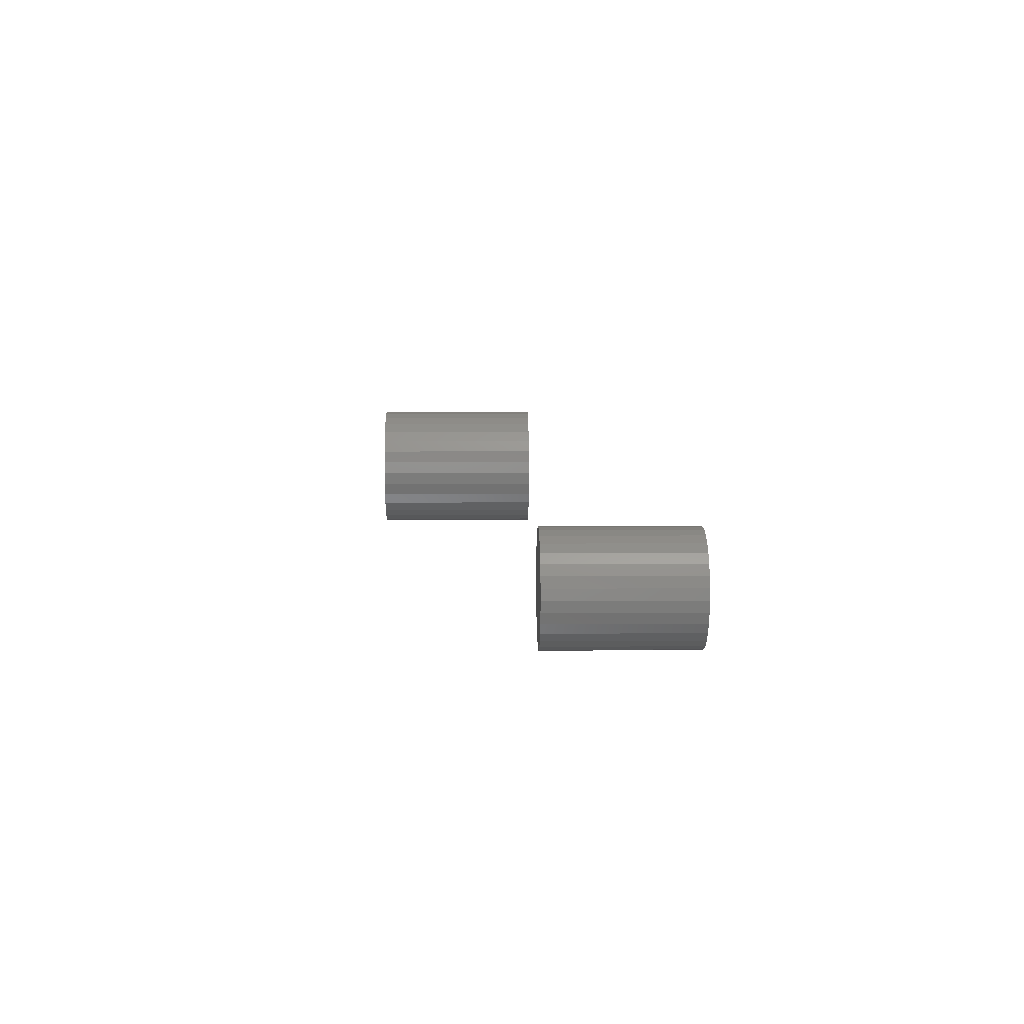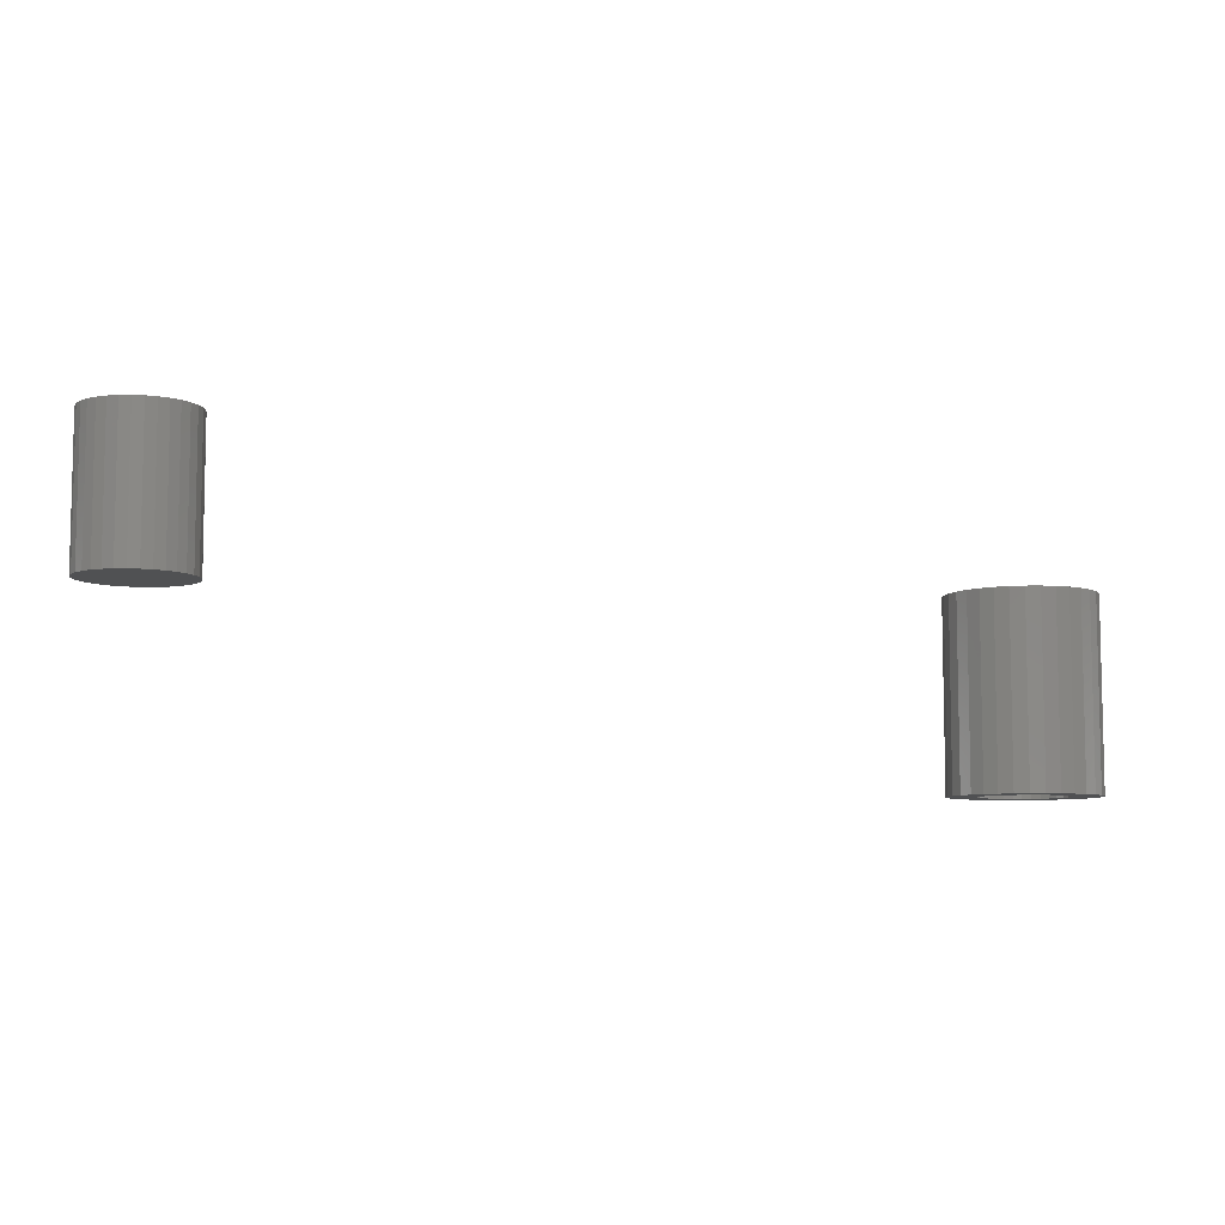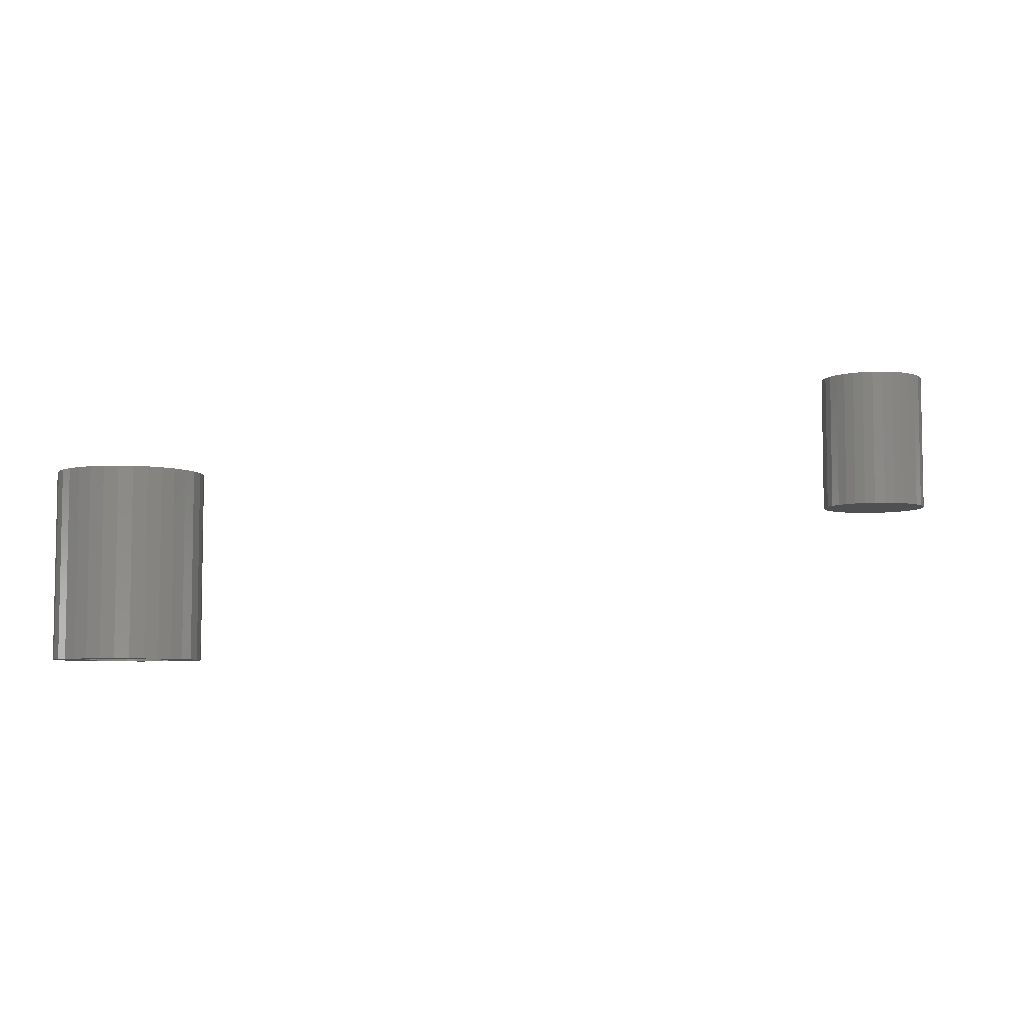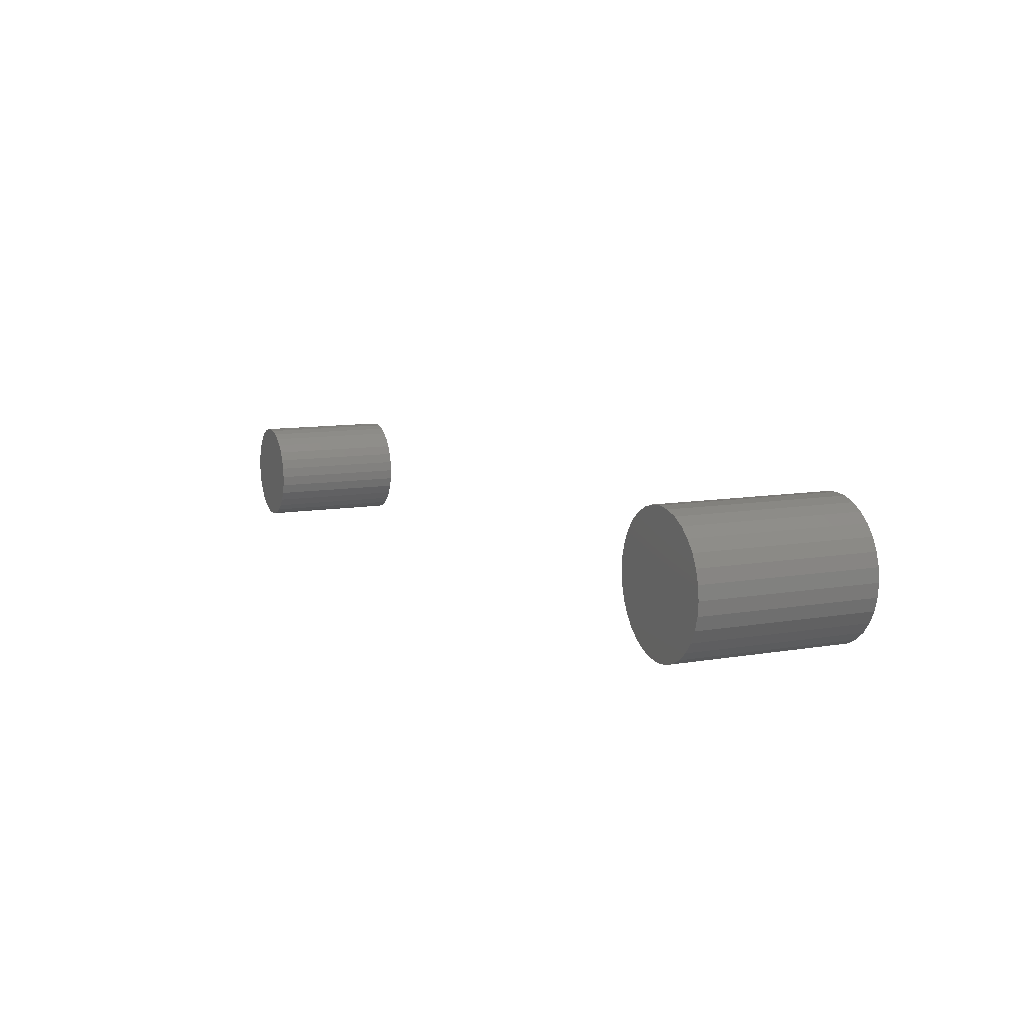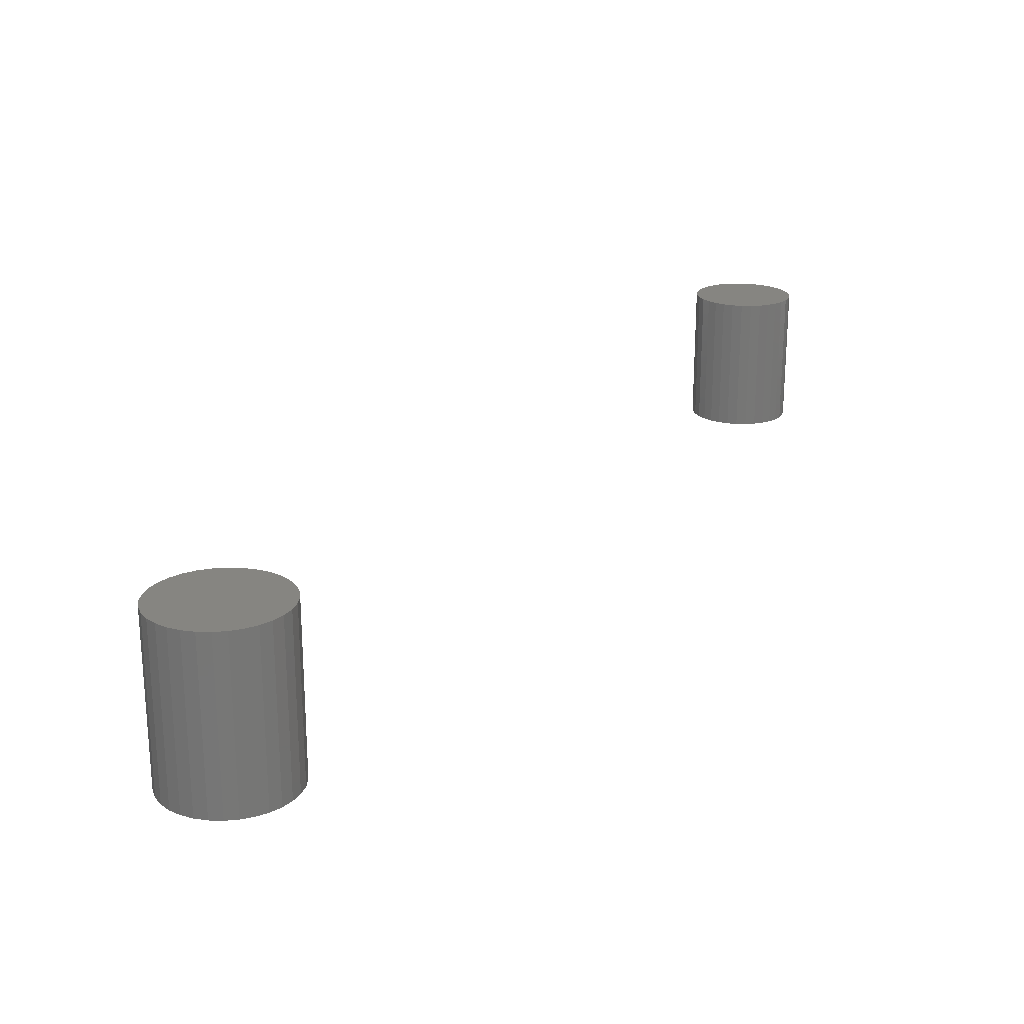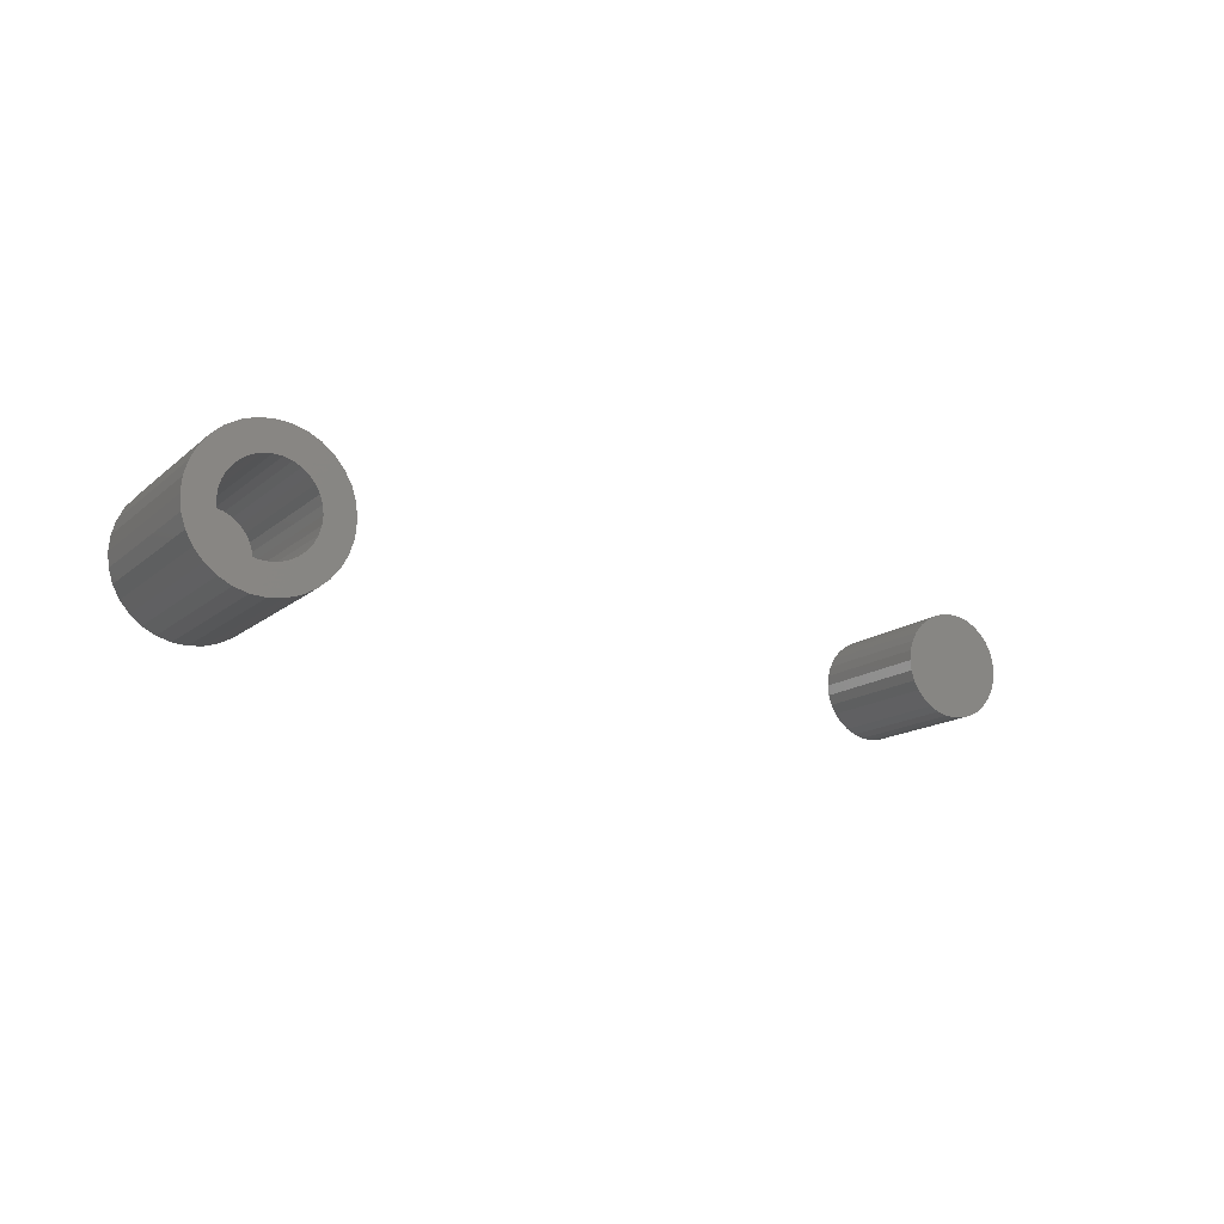
<metadata>
{"format":"stl","ext":"stl","renderer":"f3d","projection":"perspective","resolution":1024,"background":"white","views":[{"elev":9.0,"azim":-91.2,"up":"+Y"},{"elev":-7.4,"azim":-15.4,"up":"+Z"},{"elev":-5.9,"azim":167.0,"up":"+Z"},{"elev":10.1,"azim":66.4,"up":"+Y"},{"elev":20.9,"azim":131.9,"up":"+Z"},{"elev":-14.1,"azim":150.2,"up":"+Y"}]}
</metadata>
<code>
# stl→obj: 192 verts, 376 faces
v 0.1608 -0.111 0.1719
v 0.155 -0.1116 0.1719
v 0.1494 -0.1133 0.1719
v 0.1665 -0.1116 0.1719
v 0.1721 -0.1133 0.1719
v 0.1443 -0.116 0.1719
v 0.1772 -0.116 0.1719
v 0.1398 -0.1197 0.1719
v 0.1817 -0.1197 0.1719
v 0.1362 -0.1242 0.1719
v 0.1854 -0.1242 0.1719
v 0.1334 -0.1293 0.1719
v 0.1881 -0.1293 0.1719
v 0.1317 -0.1348 0.1719
v 0.1898 -0.1348 0.1719
v 0.1898 -0.1464 0.1719
v 0.1334 -0.152 0.1719
v 0.1881 -0.152 0.1719
v 0.1362 -0.1571 0.1719
v 0.1854 -0.1571 0.1719
v 0.1398 -0.1616 0.1719
v 0.1817 -0.1616 0.1719
v 0.1443 -0.1652 0.1719
v 0.1772 -0.1652 0.1719
v 0.1494 -0.168 0.1719
v 0.1721 -0.168 0.1719
v 0.155 -0.1697 0.1719
v 0.1608 -0.1702 0.1719
v 0.1665 -0.1697 0.1719
v 0.1904 -0.1406 0.1719
v 0.1312 -0.1406 0.1719
v 0.1317 -0.1464 0.1719
v 0.1494 -0.1133 0.09375
v 0.155 -0.1116 0.09375
v 0.1608 -0.111 0.09375
v 0.1665 -0.1116 0.09375
v 0.1721 -0.1133 0.09375
v 0.1443 -0.116 0.09375
v 0.1772 -0.116 0.09375
v 0.1398 -0.1197 0.09375
v 0.1817 -0.1197 0.09375
v 0.1362 -0.1242 0.09375
v 0.1854 -0.1242 0.09375
v 0.1334 -0.1293 0.09375
v 0.1881 -0.1293 0.09375
v 0.1317 -0.1348 0.09375
v 0.1898 -0.1348 0.09375
v 0.1881 -0.152 0.09375
v 0.1334 -0.152 0.09375
v 0.1898 -0.1464 0.09375
v 0.1362 -0.1571 0.09375
v 0.1854 -0.1571 0.09375
v 0.1398 -0.1616 0.09375
v 0.1817 -0.1616 0.09375
v 0.1443 -0.1652 0.09375
v 0.1772 -0.1652 0.09375
v 0.1494 -0.168 0.09375
v 0.1721 -0.168 0.09375
v 0.155 -0.1697 0.09375
v 0.1608 -0.1702 0.09375
v 0.1665 -0.1697 0.09375
v 0.1317 -0.1464 0.09375
v 0.1312 -0.1406 0.09375
v 0.1904 -0.1406 0.09375
v 0.5849 -0.1028 0
v 0.5923 -0.1006 0
v 0.6 -0.09984 0
v 0.5614 -0.1315 0
v 0.578 -0.1301 0
v 0.5767 -0.1346 0
v 0.578 -0.1483 0
v 0.5614 -0.1469 0
v 0.5767 -0.1439 0
v 0.5636 -0.1543 0
v 0.5802 -0.1524 0
v 0.5832 -0.156 0
v 0.5672 -0.1611 0
v 0.5868 -0.159 0
v 0.5909 -0.1612 0
v 0.6091 -0.1173 0
v 0.6046 -0.1159 0
v 0.6279 -0.1114 0
v 0.6328 -0.1173 0
v 0.6132 -0.1195 0
v 0.6168 -0.1224 0
v 0.6364 -0.1242 0
v 0.6198 -0.126 0
v 0.622 -0.1301 0
v 0.6386 -0.1315 0
v 0.6233 -0.1346 0
v 0.6238 -0.1392 0
v 0.6386 -0.1469 0
v 0.622 -0.1483 0
v 0.6233 -0.1439 0
v 0.6364 -0.1543 0
v 0.6198 -0.1524 0
v 0.6168 -0.156 0
v 0.6328 -0.1611 0
v 0.6132 -0.159 0
v 0.6091 -0.1612 0
v 0.6046 -0.1625 0
v 0.6279 -0.1671 0
v 0.6077 -0.1779 0
v 0.6 -0.1786 0
v 0.6151 -0.1756 0
v 0.5606 -0.1392 0
v 0.5762 -0.1392 0
v 0.6394 -0.1392 0
v 0.5672 -0.1173 0
v 0.5721 -0.1114 0
v 0.5954 -0.1159 0
v 0.5909 -0.1173 0
v 0.5868 -0.1195 0
v 0.5832 -0.1224 0
v 0.5636 -0.1242 0
v 0.5802 -0.126 0
v 0.6 -0.163 0
v 0.6219 -0.172 0
v 0.5923 -0.1779 0
v 0.5849 -0.1756 0
v 0.5781 -0.172 0
v 0.5721 -0.1671 0
v 0.5954 -0.1625 0
v 0.6 -0.1155 0
v 0.5781 -0.1065 0
v 0.6077 -0.1006 0
v 0.6151 -0.1028 0
v 0.6219 -0.1065 0
v 0.6046 -0.1625 0.08594
v 0.6091 -0.1612 0.08594
v 0.6132 -0.159 0.08594
v 0.6168 -0.156 0.08594
v 0.6198 -0.1524 0.08594
v 0.622 -0.1483 0.08594
v 0.6233 -0.1439 0.08594
v 0.6238 -0.1392 0.08594
v 0.6 -0.163 0.08594
v 0.5954 -0.1625 0.08594
v 0.5909 -0.1612 0.08594
v 0.5868 -0.159 0.08594
v 0.5832 -0.156 0.08594
v 0.5802 -0.1524 0.08594
v 0.578 -0.1483 0.08594
v 0.5767 -0.1439 0.08594
v 0.5762 -0.1392 0.08594
v 0.5954 -0.1159 0.08594
v 0.5909 -0.1173 0.08594
v 0.5868 -0.1195 0.08594
v 0.5832 -0.1224 0.08594
v 0.5802 -0.126 0.08594
v 0.578 -0.1301 0.08594
v 0.5767 -0.1346 0.08594
v 0.6 -0.1155 0.08594
v 0.6046 -0.1159 0.08594
v 0.6091 -0.1173 0.08594
v 0.6132 -0.1195 0.08594
v 0.6168 -0.1224 0.08594
v 0.6198 -0.126 0.08594
v 0.622 -0.1301 0.08594
v 0.6233 -0.1346 0.08594
v 0.6394 -0.1392 0.1016
v 0.6386 -0.1469 0.1016
v 0.6364 -0.1543 0.1016
v 0.6328 -0.1611 0.1016
v 0.6279 -0.1671 0.1016
v 0.6219 -0.172 0.1016
v 0.6151 -0.1756 0.1016
v 0.6077 -0.1779 0.1016
v 0.6 -0.1786 0.1016
v 0.5923 -0.1779 0.1016
v 0.5849 -0.1756 0.1016
v 0.5781 -0.172 0.1016
v 0.5721 -0.1671 0.1016
v 0.5672 -0.1611 0.1016
v 0.5636 -0.1543 0.1016
v 0.5614 -0.1469 0.1016
v 0.5606 -0.1392 0.1016
v 0.5614 -0.1315 0.1016
v 0.5636 -0.1242 0.1016
v 0.5672 -0.1173 0.1016
v 0.5721 -0.1114 0.1016
v 0.5781 -0.1065 0.1016
v 0.5849 -0.1028 0.1016
v 0.5923 -0.1006 0.1016
v 0.6 -0.09984 0.1016
v 0.6077 -0.1006 0.1016
v 0.6151 -0.1028 0.1016
v 0.6219 -0.1065 0.1016
v 0.6279 -0.1114 0.1016
v 0.6328 -0.1173 0.1016
v 0.6364 -0.1242 0.1016
v 0.6386 -0.1315 0.1016
f 1 2 3
f 4 1 3
f 4 3 5
f 5 3 6
f 5 6 7
f 7 6 8
f 7 8 9
f 9 8 10
f 9 10 11
f 11 10 12
f 11 12 13
f 13 12 14
f 13 14 15
f 16 17 18
f 18 17 19
f 18 19 20
f 20 19 21
f 20 21 22
f 22 21 23
f 22 23 24
f 24 23 25
f 24 25 26
f 26 25 27
f 26 27 28
f 26 28 29
f 15 14 30
f 30 14 31
f 30 31 16
f 16 31 32
f 16 32 17
f 33 34 35
f 33 35 36
f 37 33 36
f 38 33 37
f 39 38 37
f 40 38 39
f 41 40 39
f 42 40 41
f 43 42 41
f 44 42 43
f 45 44 43
f 46 44 45
f 47 46 45
f 48 49 50
f 51 49 48
f 52 51 48
f 53 51 52
f 54 53 52
f 55 53 54
f 56 55 54
f 57 55 56
f 58 57 56
f 59 57 58
f 60 59 58
f 61 60 58
f 49 62 50
f 50 62 63
f 50 63 64
f 64 63 46
f 64 46 47
f 64 30 50
f 50 30 16
f 50 16 48
f 48 16 18
f 48 18 52
f 52 18 20
f 52 20 54
f 54 20 22
f 54 22 56
f 56 22 24
f 56 24 58
f 58 24 26
f 58 26 61
f 61 26 29
f 61 29 60
f 60 29 28
f 60 28 59
f 59 28 27
f 59 27 57
f 57 27 25
f 57 25 55
f 55 25 23
f 55 23 53
f 53 23 21
f 53 21 51
f 51 21 19
f 51 19 49
f 49 19 17
f 49 17 62
f 62 17 32
f 62 32 63
f 63 32 31
f 63 31 46
f 46 31 14
f 46 14 44
f 44 14 12
f 44 12 42
f 42 12 10
f 42 10 40
f 40 10 8
f 40 8 38
f 38 8 6
f 38 6 33
f 33 6 3
f 33 3 34
f 34 3 2
f 34 2 35
f 35 2 1
f 35 1 36
f 36 1 4
f 36 4 37
f 37 4 5
f 37 5 39
f 39 5 7
f 39 7 41
f 41 7 9
f 41 9 43
f 43 9 11
f 43 11 45
f 45 11 13
f 45 13 47
f 47 13 15
f 47 15 64
f 64 15 30
f 65 66 67
f 68 69 70
f 71 72 73
f 74 72 71
f 74 71 75
f 76 74 75
f 77 74 76
f 77 76 78
f 79 77 78
f 80 81 82
f 83 80 82
f 84 80 83
f 85 84 83
f 86 85 83
f 87 85 86
f 88 87 86
f 89 88 86
f 90 88 89
f 90 89 91
f 92 93 94
f 93 92 95
f 96 93 95
f 95 97 96
f 97 95 98
f 99 97 98
f 100 99 98
f 101 100 98
f 102 101 98
f 103 104 105
f 106 68 70
f 106 70 107
f 106 107 73
f 106 73 72
f 108 92 94
f 108 94 91
f 108 91 89
f 109 110 111
f 109 111 112
f 109 112 113
f 109 113 114
f 109 114 115
f 115 114 116
f 115 116 69
f 115 69 68
f 117 101 102
f 117 102 118
f 117 118 105
f 117 105 104
f 117 104 119
f 117 119 120
f 117 120 121
f 117 121 122
f 122 77 79
f 122 79 123
f 122 123 117
f 124 111 110
f 124 110 125
f 124 125 65
f 124 65 67
f 124 67 126
f 124 126 127
f 124 127 128
f 124 128 82
f 124 82 81
f 117 129 101
f 101 129 130
f 101 130 100
f 100 130 131
f 100 131 99
f 99 131 132
f 99 132 97
f 97 132 133
f 97 133 96
f 96 133 134
f 96 134 93
f 93 134 135
f 93 135 94
f 94 135 136
f 94 136 91
f 129 117 137
f 137 117 123
f 137 123 138
f 138 123 79
f 138 79 139
f 139 79 78
f 139 78 140
f 140 78 76
f 140 76 141
f 141 76 75
f 141 75 142
f 142 75 71
f 142 71 143
f 143 71 73
f 143 73 144
f 144 73 107
f 144 107 145
f 124 146 111
f 111 146 147
f 111 147 112
f 112 147 148
f 112 148 113
f 113 148 149
f 113 149 114
f 114 149 150
f 114 150 116
f 116 150 151
f 116 151 69
f 69 151 152
f 69 152 70
f 70 152 145
f 70 145 107
f 146 124 153
f 153 124 81
f 153 81 154
f 154 81 80
f 154 80 155
f 155 80 84
f 155 84 156
f 156 84 85
f 156 85 157
f 157 85 87
f 157 87 158
f 158 87 88
f 158 88 159
f 159 88 90
f 159 90 160
f 160 90 91
f 160 91 136
f 108 161 92
f 92 161 162
f 92 162 95
f 95 162 163
f 95 163 98
f 98 163 164
f 98 164 102
f 102 164 165
f 102 165 118
f 118 165 166
f 118 166 105
f 105 166 167
f 105 167 103
f 103 167 168
f 103 168 104
f 104 168 169
f 104 169 119
f 119 169 170
f 119 170 120
f 120 170 171
f 120 171 121
f 121 171 172
f 121 172 122
f 122 172 173
f 122 173 77
f 77 173 174
f 77 174 74
f 74 174 175
f 74 175 72
f 72 175 176
f 72 176 106
f 106 176 177
f 106 177 68
f 68 177 178
f 68 178 115
f 115 178 179
f 115 179 109
f 109 179 180
f 109 180 110
f 110 180 181
f 110 181 125
f 125 181 182
f 125 182 65
f 65 182 183
f 65 183 66
f 66 183 184
f 66 184 67
f 67 184 185
f 67 185 126
f 126 185 186
f 126 186 127
f 127 186 187
f 127 187 128
f 128 187 188
f 128 188 82
f 82 188 189
f 82 189 83
f 83 189 190
f 83 190 86
f 86 190 191
f 86 191 89
f 89 191 192
f 89 192 108
f 108 192 161
f 185 184 183
f 186 185 183
f 186 183 187
f 187 183 182
f 187 182 188
f 188 182 181
f 188 181 189
f 189 181 180
f 189 180 190
f 190 180 179
f 190 179 191
f 191 179 178
f 191 178 192
f 162 175 163
f 163 175 174
f 163 174 164
f 164 174 173
f 164 173 165
f 165 173 172
f 165 172 166
f 166 172 171
f 166 171 167
f 167 171 170
f 167 170 169
f 167 169 168
f 192 178 161
f 161 178 177
f 161 177 162
f 162 177 176
f 162 176 175
f 147 146 153
f 147 153 154
f 155 147 154
f 148 147 155
f 156 148 155
f 149 148 156
f 157 149 156
f 150 149 157
f 158 150 157
f 151 150 158
f 159 151 158
f 152 151 159
f 160 152 159
f 134 143 135
f 142 143 134
f 133 142 134
f 141 142 133
f 132 141 133
f 140 141 132
f 131 140 132
f 139 140 131
f 130 139 131
f 138 139 130
f 137 138 130
f 129 137 130
f 143 144 135
f 135 144 145
f 135 145 136
f 136 145 152
f 136 152 160

</code>
